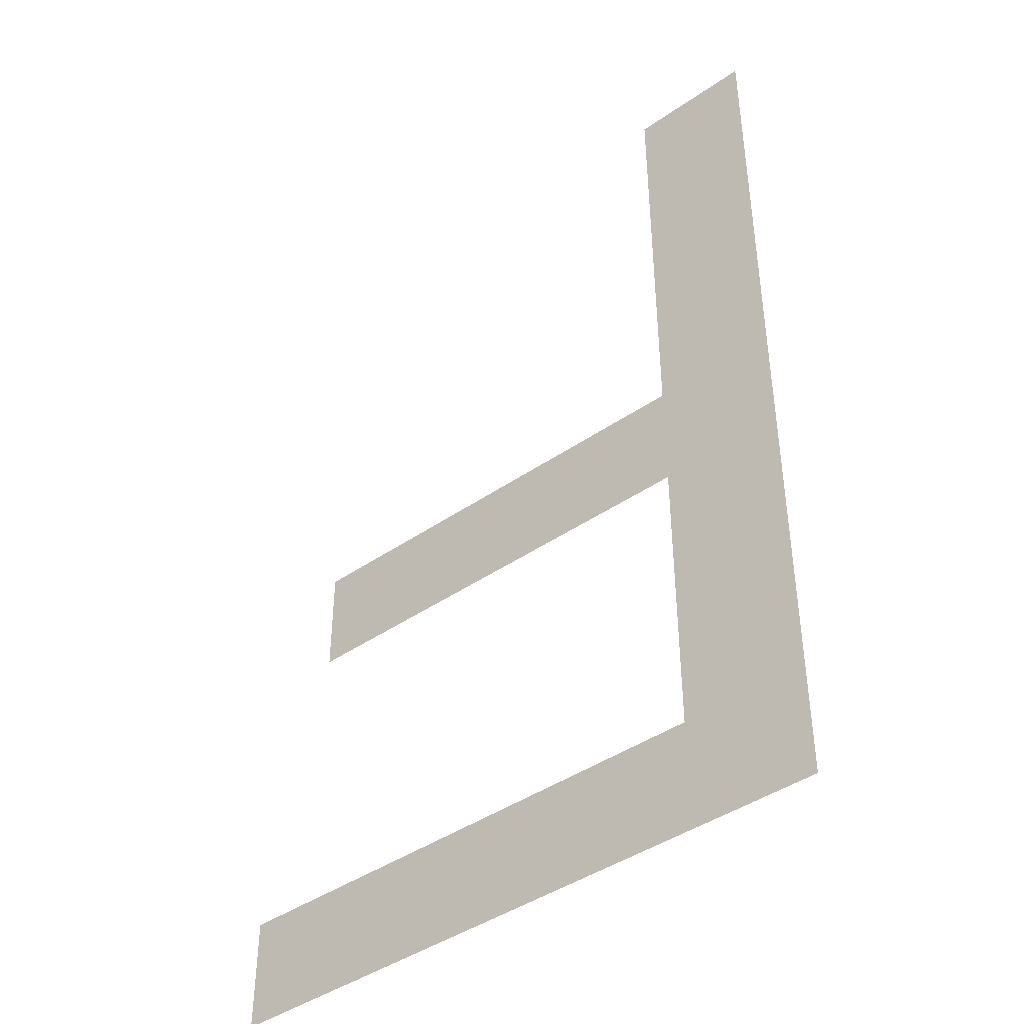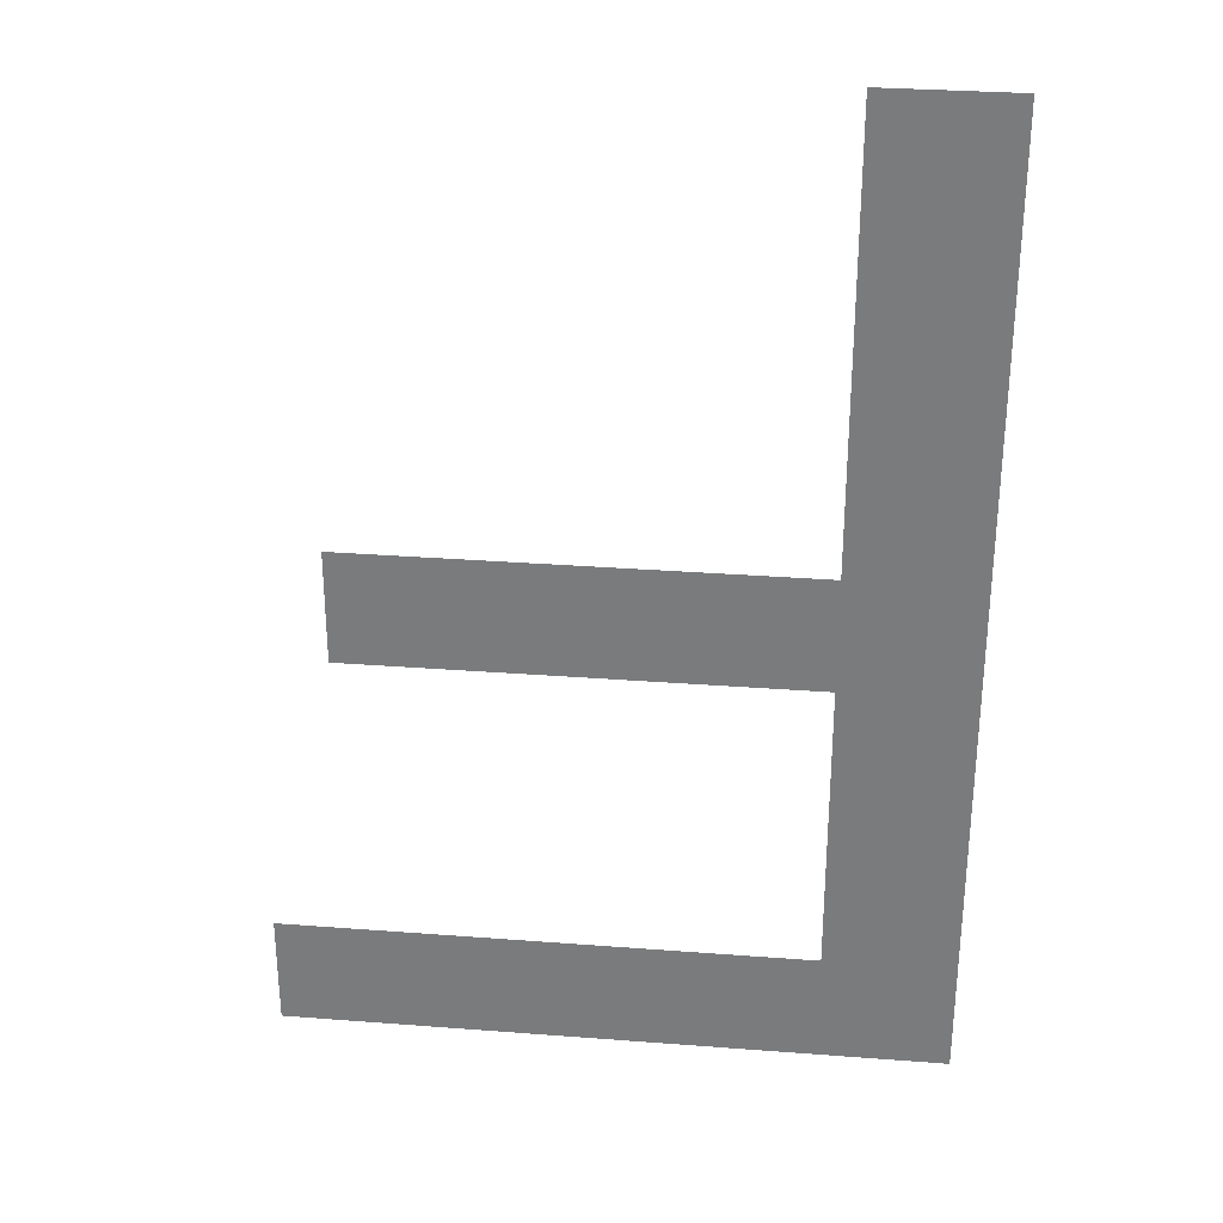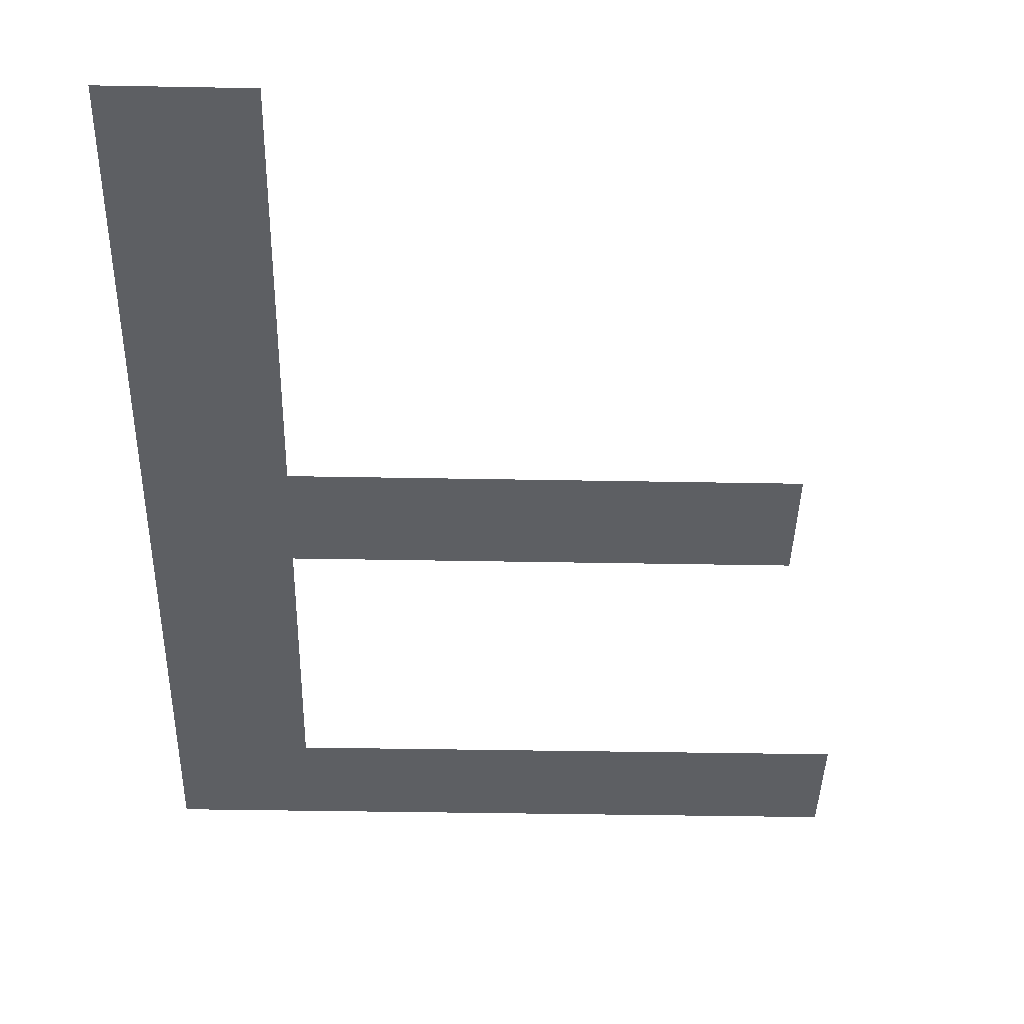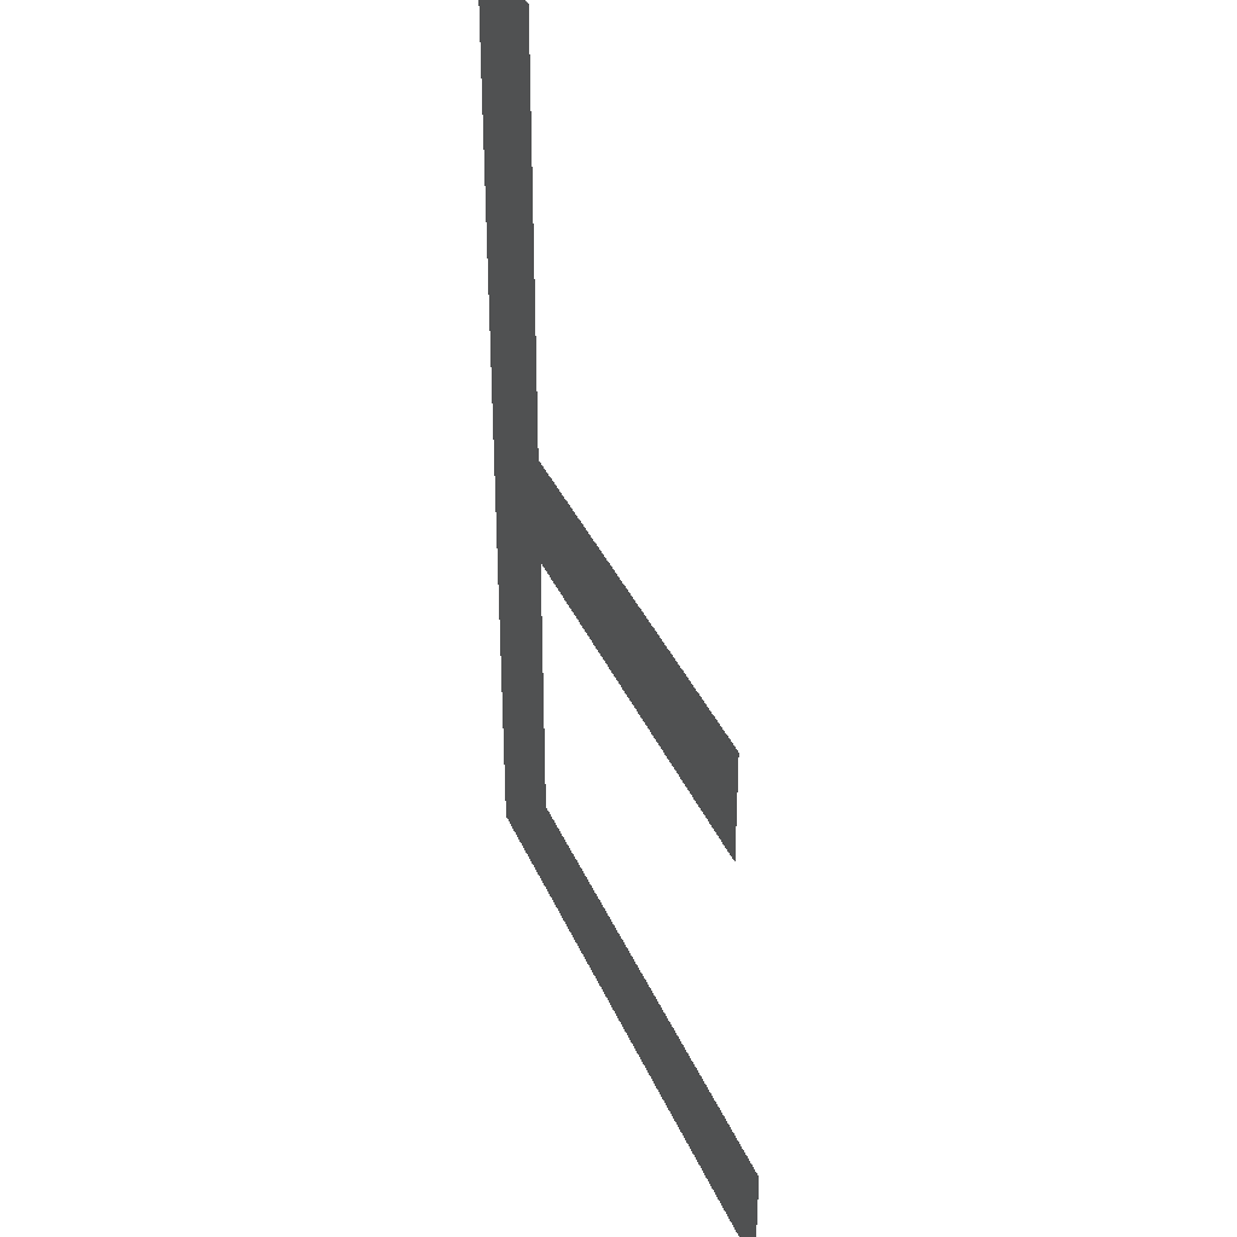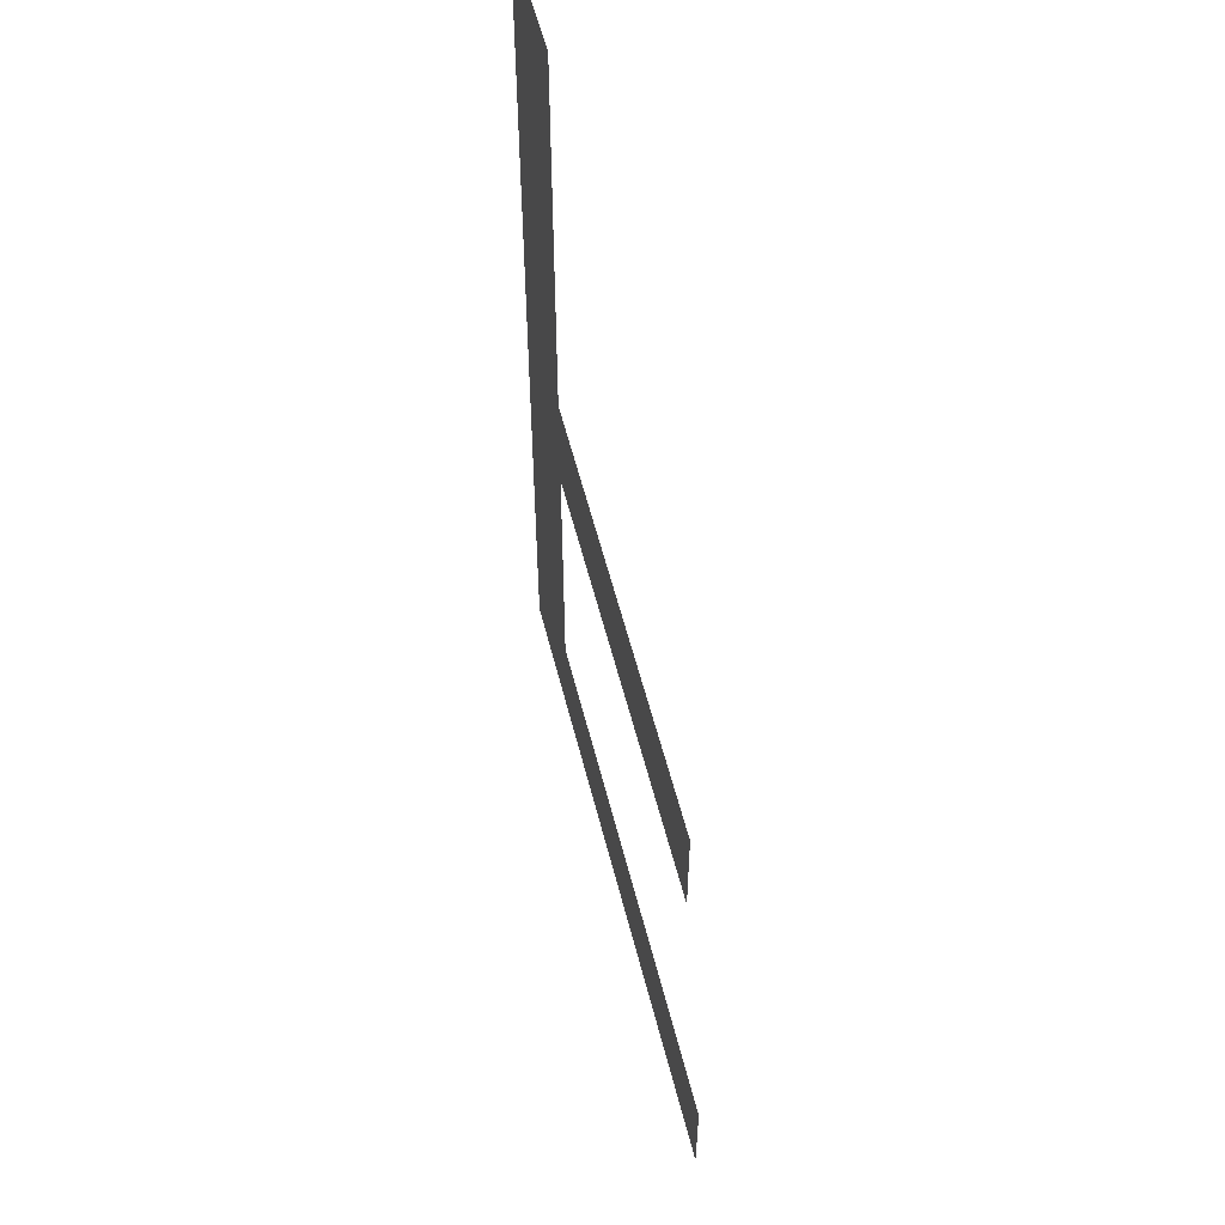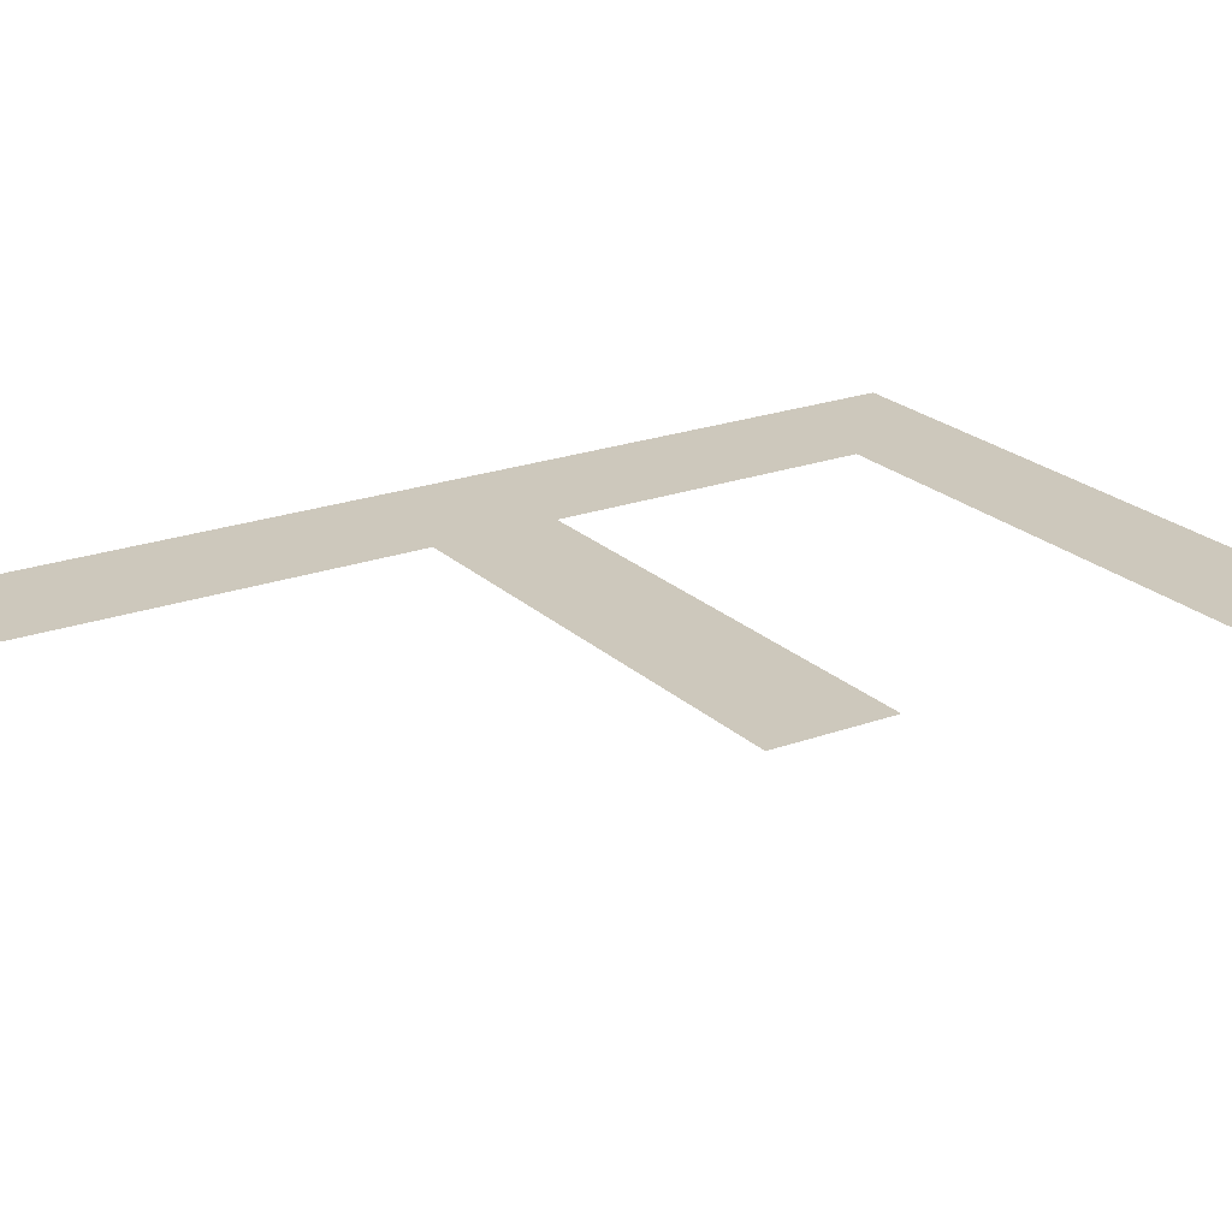
<metadata>
{"format":"obj","ext":"obj","renderer":"f3d","projection":"perspective","resolution":1024,"background":"white","views":[{"elev":-42.7,"azim":-140.4,"up":"+Z"},{"elev":30.8,"azim":-173.7,"up":"+Z"},{"elev":-40.3,"azim":-1.3,"up":"+Y"},{"elev":36.2,"azim":68.4,"up":"+Z"},{"elev":57.2,"azim":75.8,"up":"+Z"},{"elev":22.2,"azim":57.5,"up":"+Y"}]}
</metadata>
<code>
o #ID814
v 0.3891 0.0105 -0.04594
v 0.3895 0.0105 -0.04557
v 0.3891 0.0105 -0.04276
v 0.3913 0.0105 -0.04594
v 0.3913 0.0105 -0.04557
v 0.391 0.0105 -0.04458
v 0.3895 0.0105 -0.04421
v 0.3895 0.0105 -0.04458
v 0.391 0.0105 -0.04421
v 0.3895 0.0105 -0.04276
v 0.3895 0.0105 -0.04421
v 0.3895 0.0105 -0.04458
v 0.3895 0.0105 -0.04276
v 0.3895 0.0105 -0.04557
v 0.3891 0.0105 -0.04276
v 0.391 0.0105 -0.04421
v 0.391 0.0105 -0.04458
v 0.3913 0.0105 -0.04557
v 0.3913 0.0105 -0.04594
v 0.3891 0.0105 -0.04594
f 1 2 3
f 2 1 4
f 2 4 5
f 6 7 8
f 7 6 9
f 2 10 3
f 10 2 8
f 10 8 7
f 11 12 13
f 12 14 13
f 15 13 14
f 16 17 11
f 12 11 17
f 18 19 14
f 19 20 14
f 15 14 20

</code>
